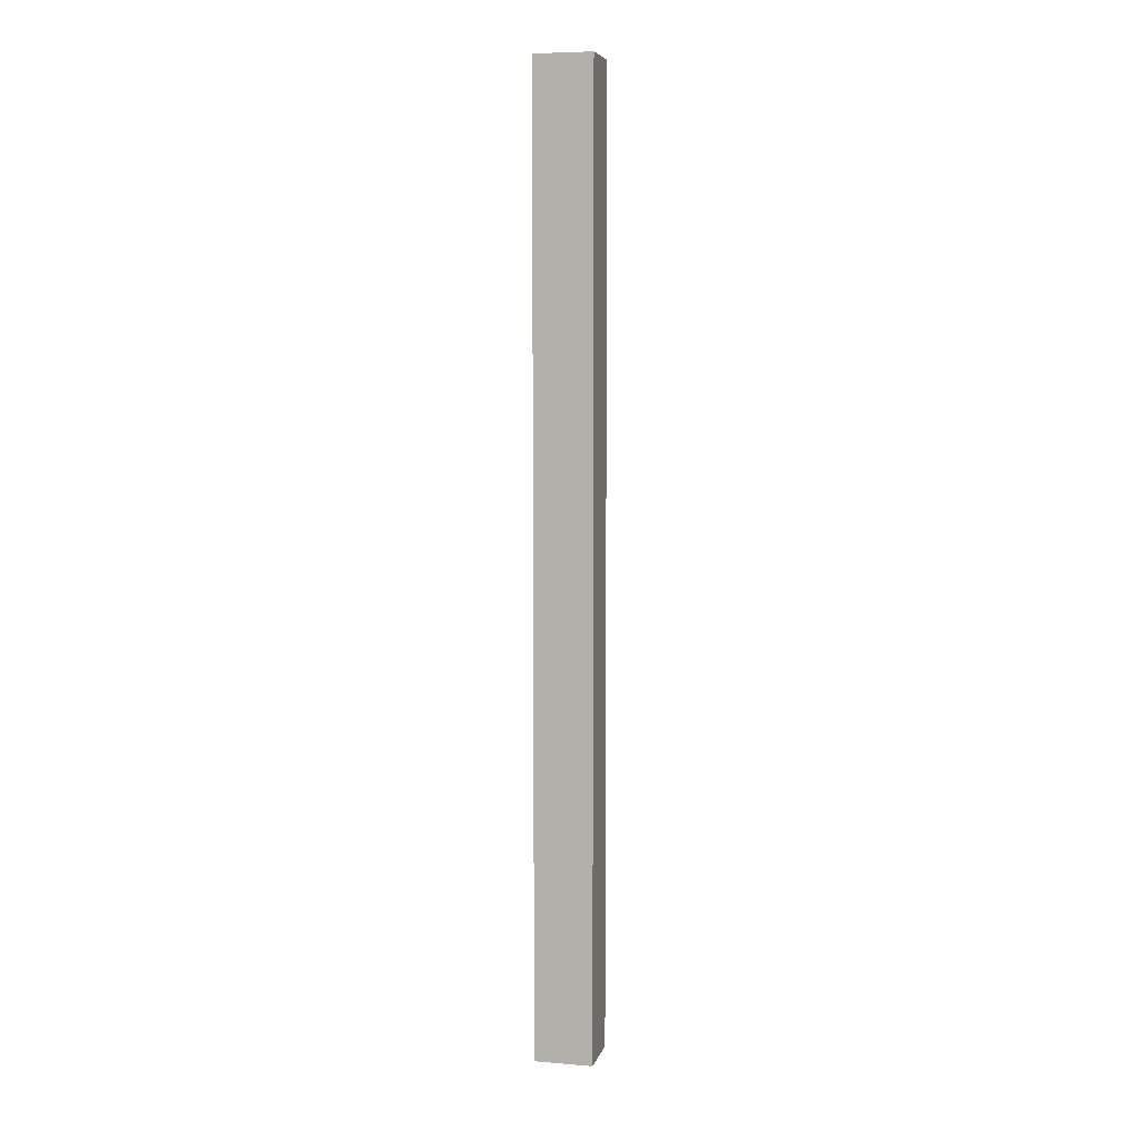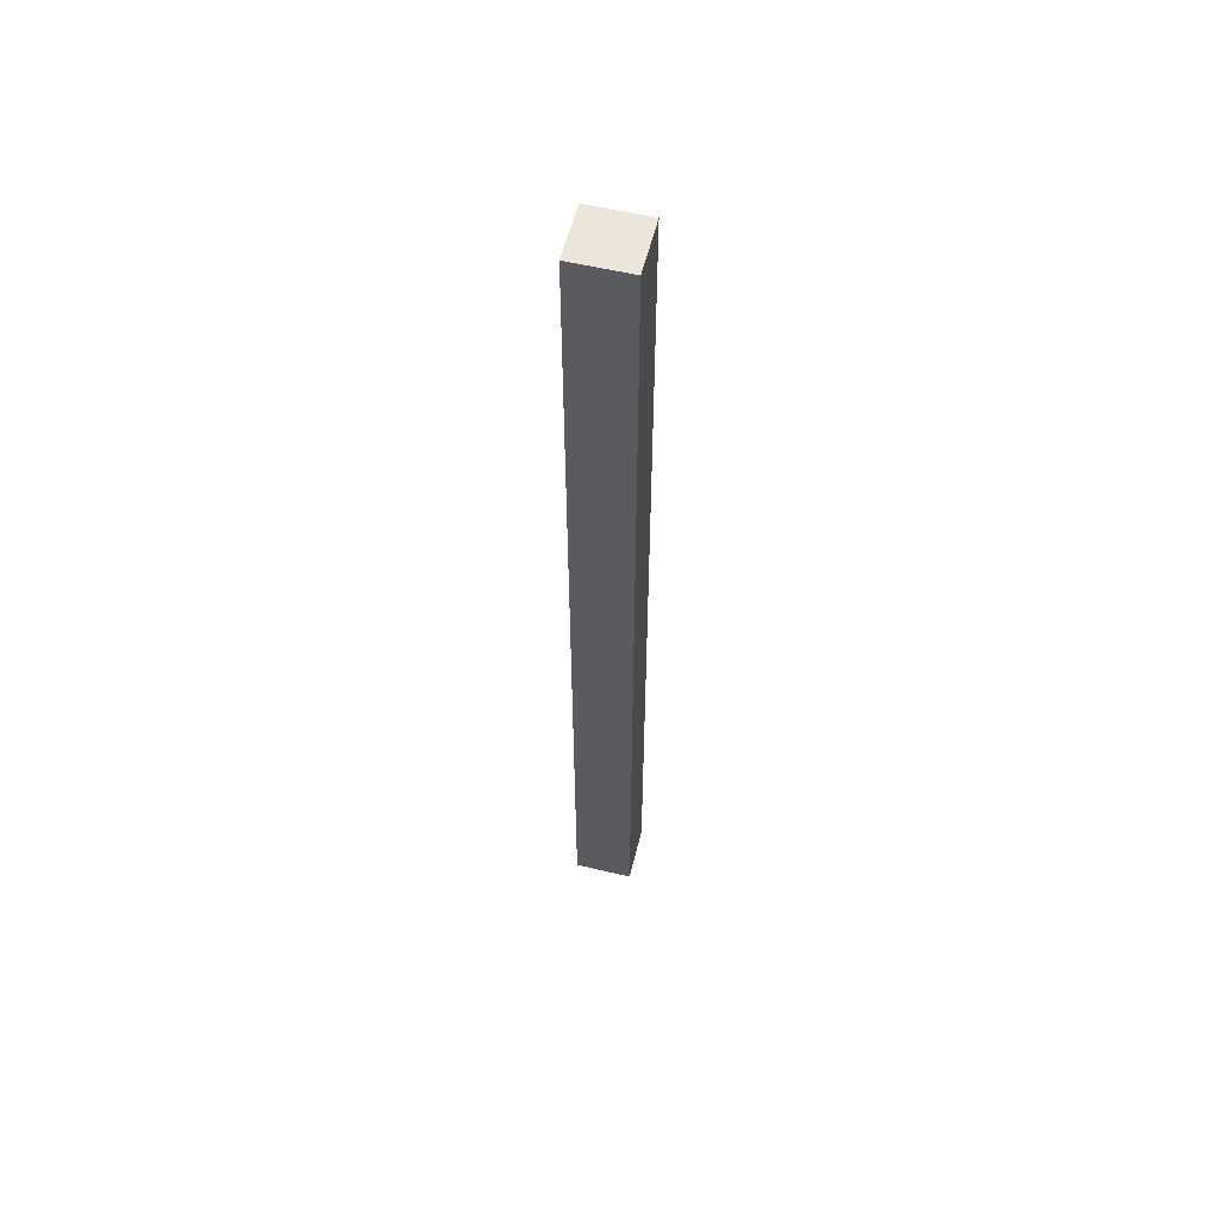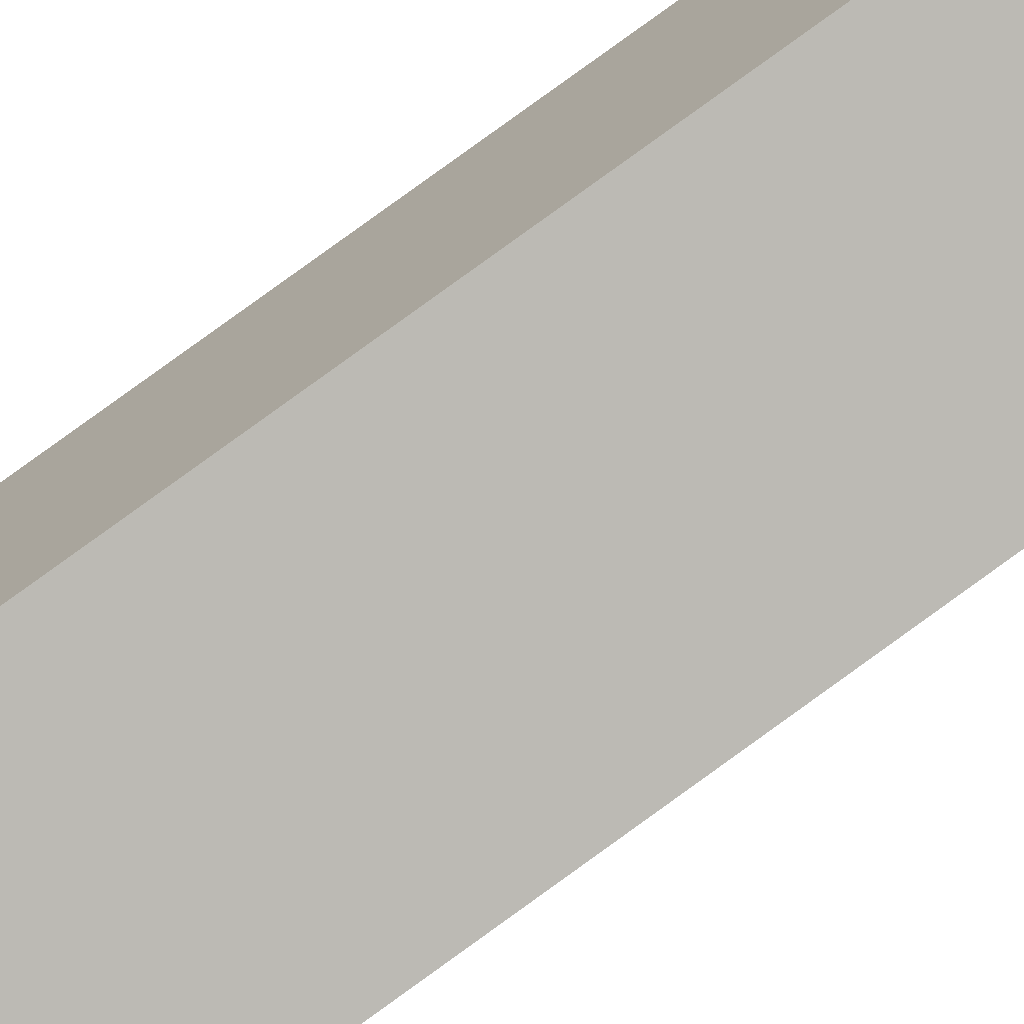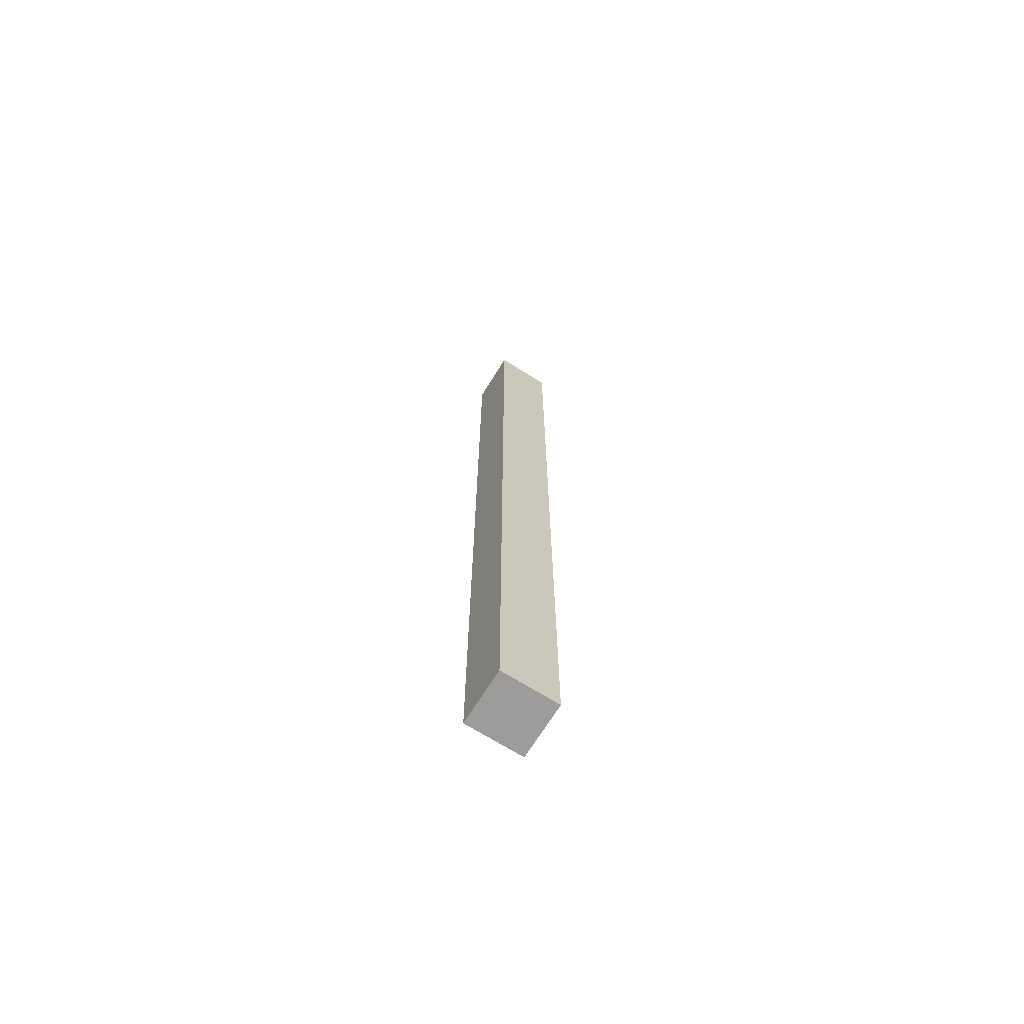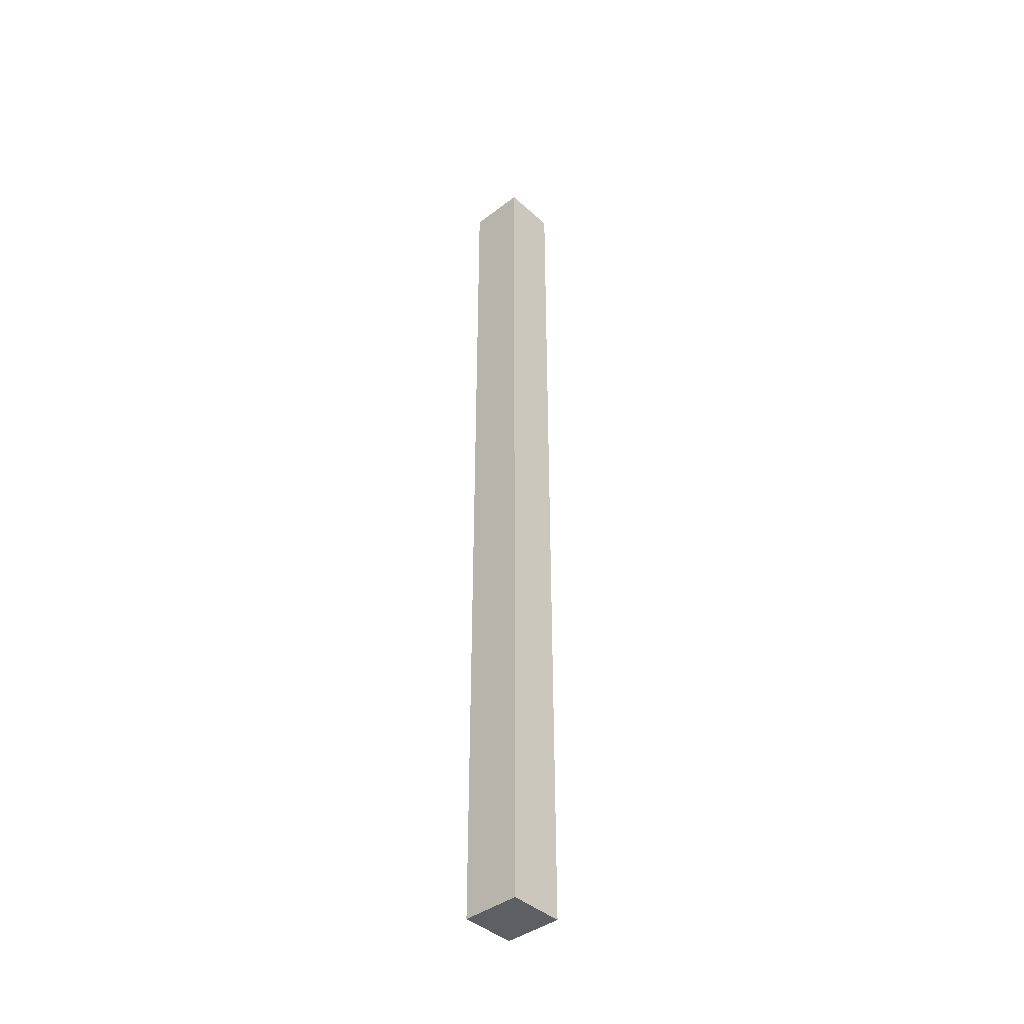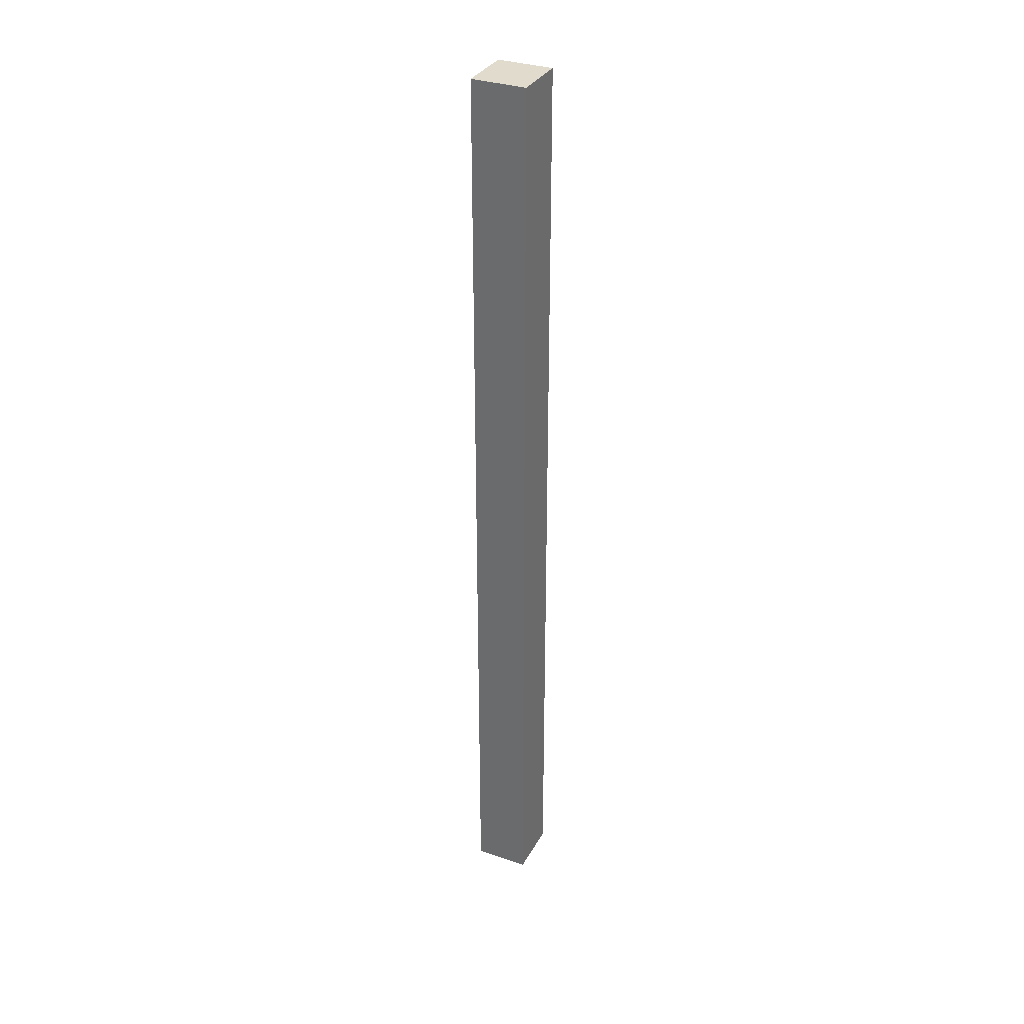
<metadata>
{"format":"obj","ext":"obj","renderer":"f3d","projection":"perspective","resolution":1024,"background":"white","views":[{"elev":6.6,"azim":-6.8,"up":"+Y"},{"elev":57.2,"azim":-6.5,"up":"+Y"},{"elev":79.5,"azim":-126.0,"up":"+Z"},{"elev":-70.1,"azim":127.7,"up":"+Y"},{"elev":-41.3,"azim":-157.8,"up":"+Y"},{"elev":33.2,"azim":94.8,"up":"+Y"}]}
</metadata>
<code>
o mesh25/mesh25-geometry#mesh25-geometry
v -0.07205 0.5647 -0.03503
v -0.07874 0.6821 -0.03751
v -0.07205 0.6821 -0.03503
v -0.07874 0.5647 -0.03751
v -0.0811 0.6821 -0.03113
v -0.07442 0.5647 -0.02865
v -0.0811 0.5647 -0.03113
v -0.07442 0.6821 -0.02865
f 1 2 3
f 2 1 4
f 3 2 1
f 4 1 2
f 5 3 2
f 2 3 5
f 3 6 1
f 1 6 3
f 1 7 4
f 4 7 1
f 4 5 2
f 2 5 4
f 3 5 8
f 8 5 3
f 6 3 8
f 8 3 6
f 7 1 6
f 6 1 7
f 5 4 7
f 7 4 5
f 5 6 8
f 8 6 5
f 6 5 7
f 7 5 6

</code>
